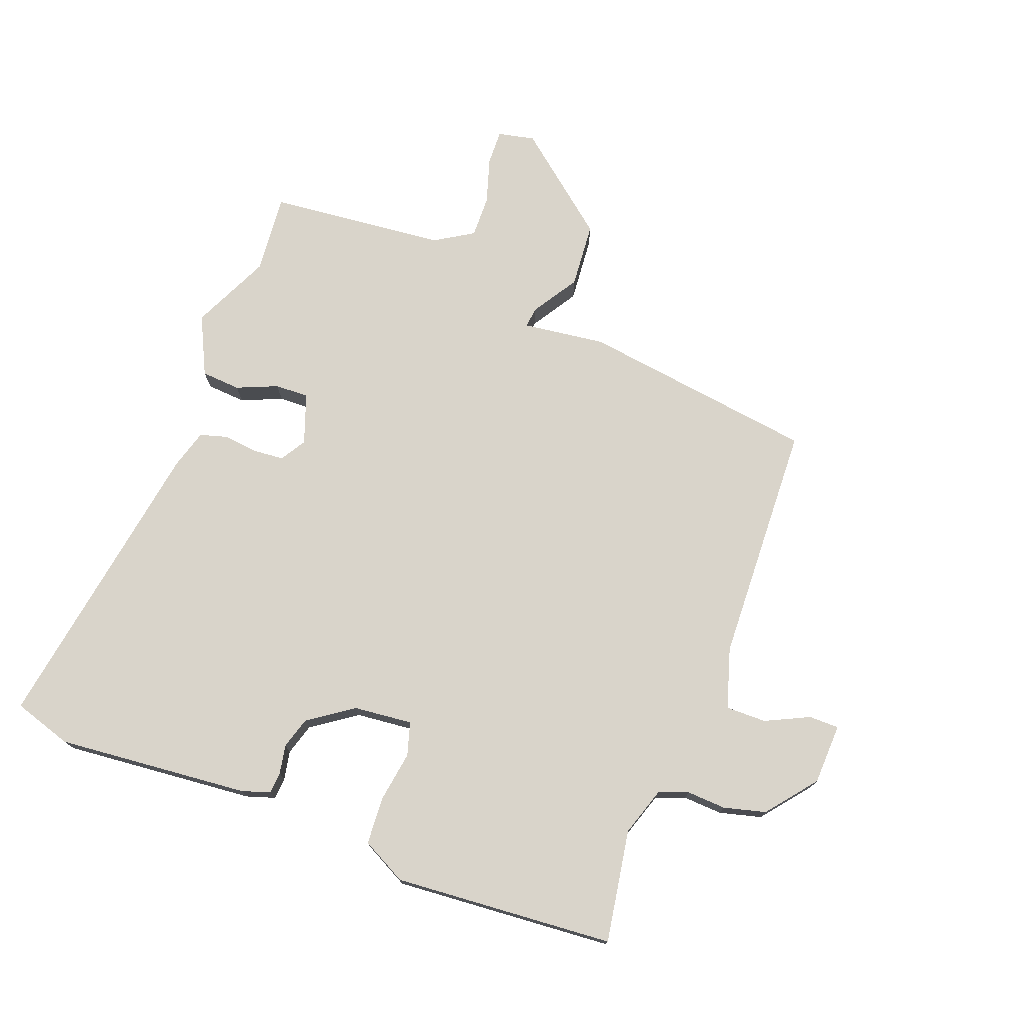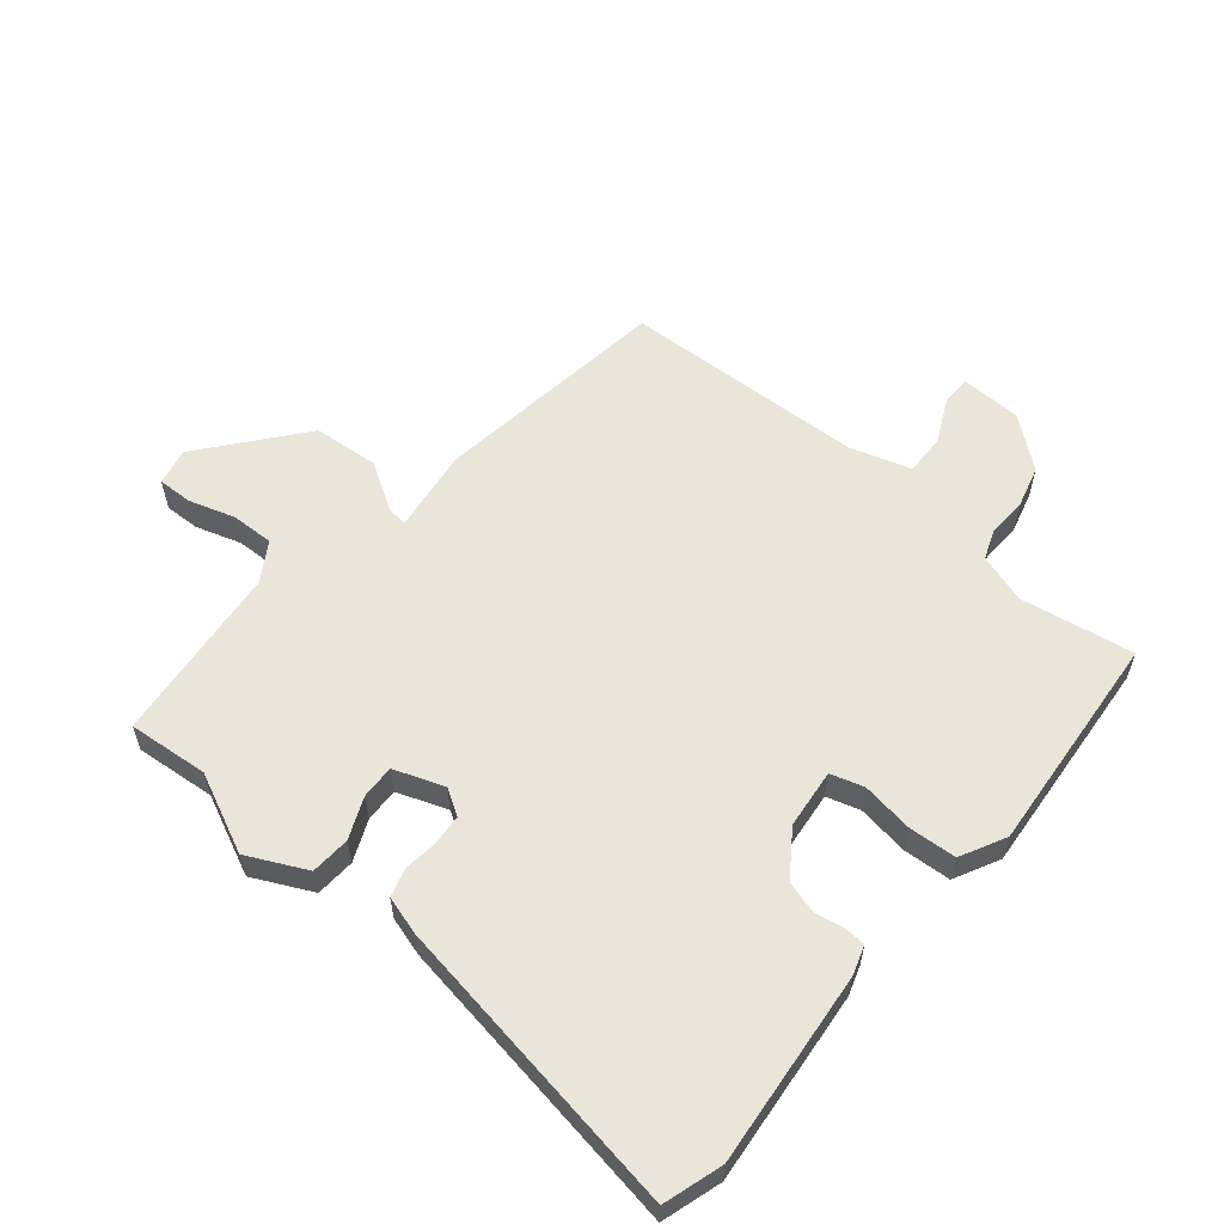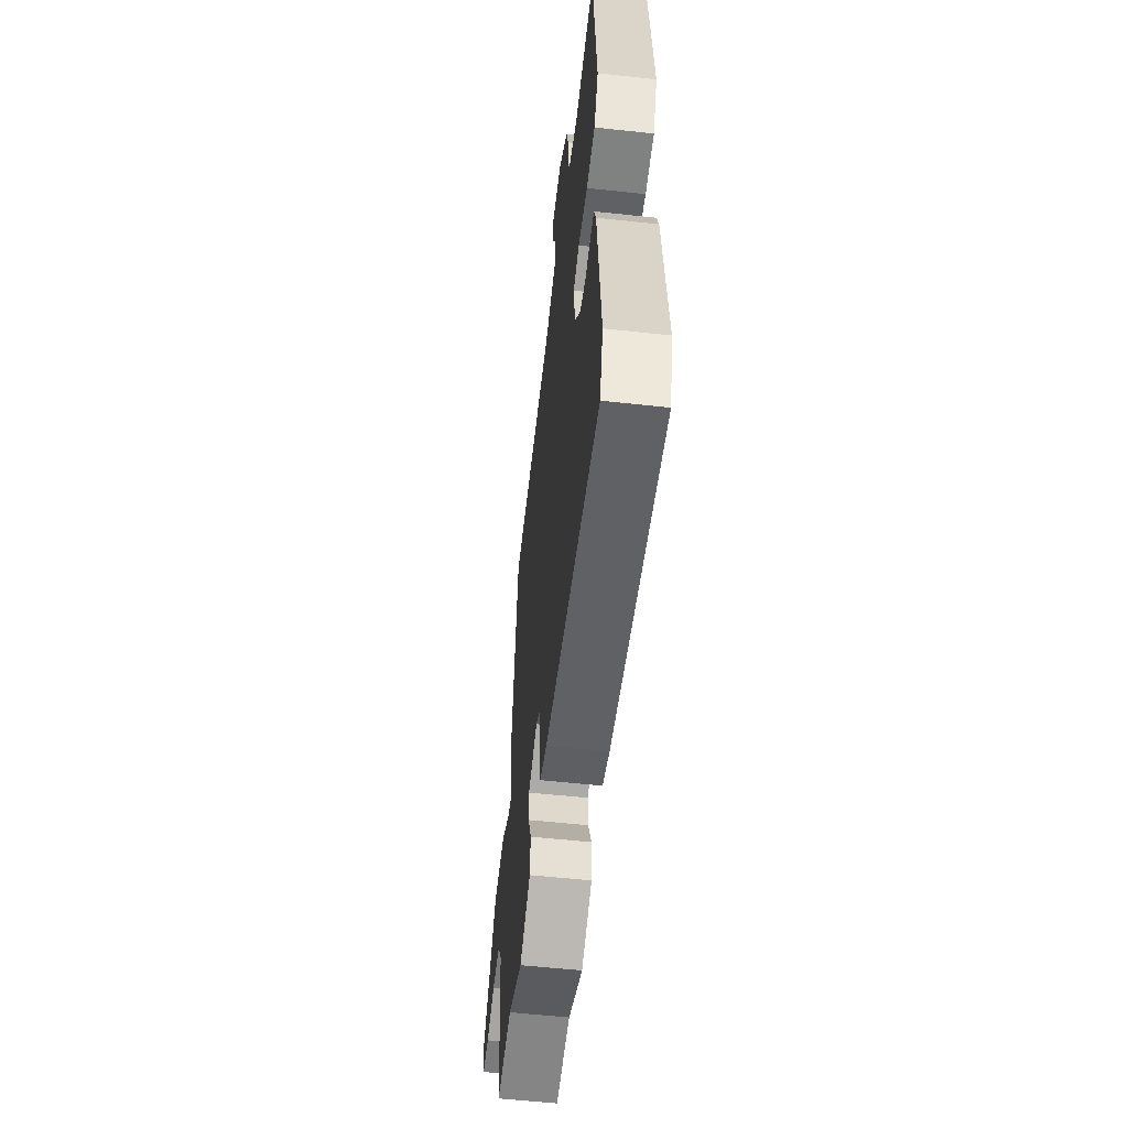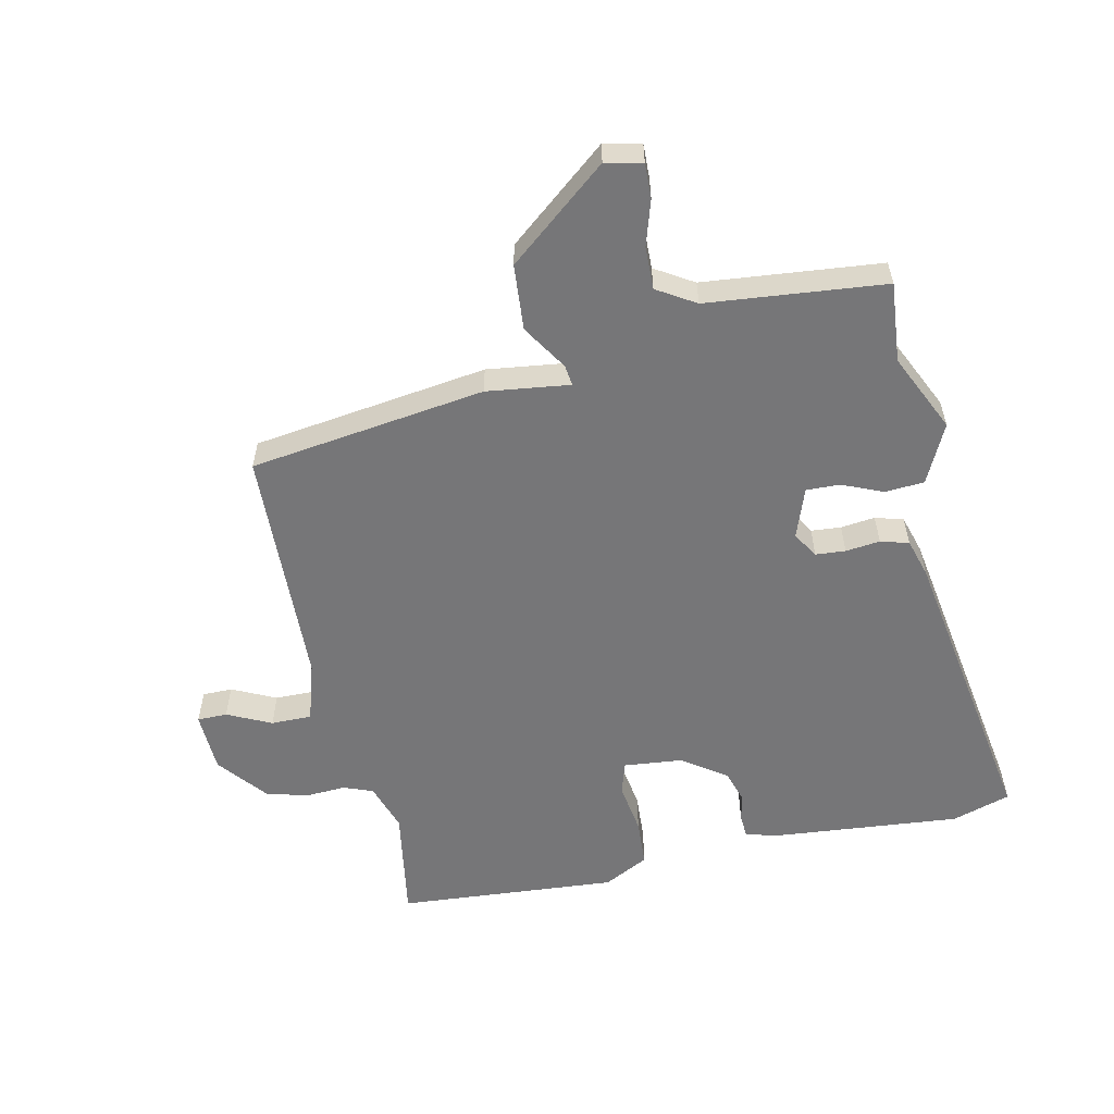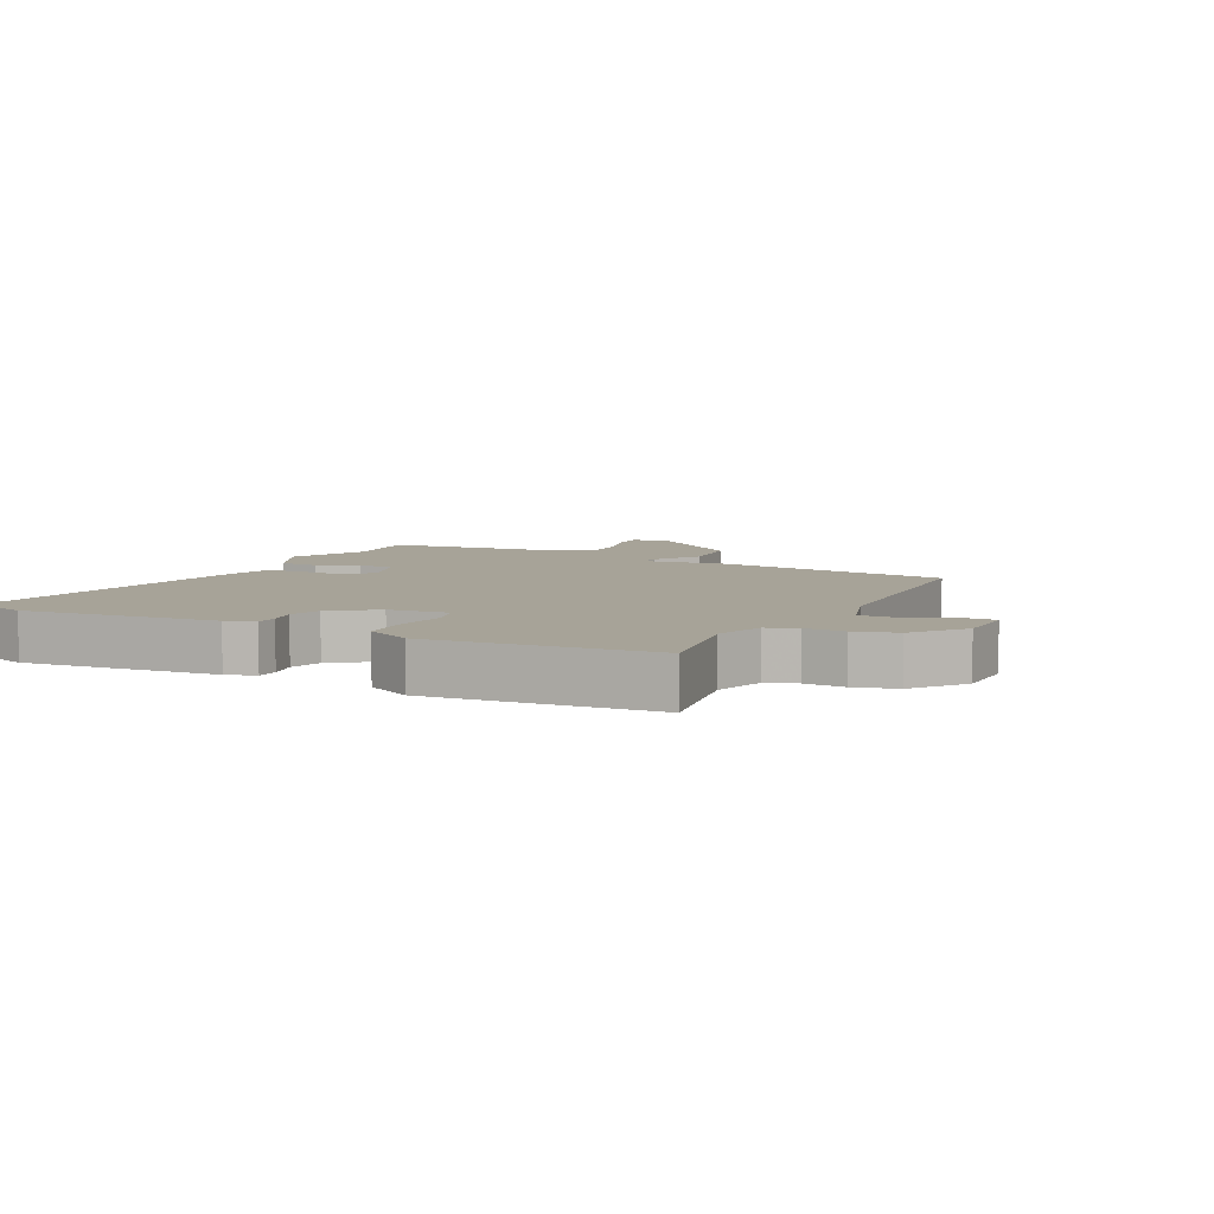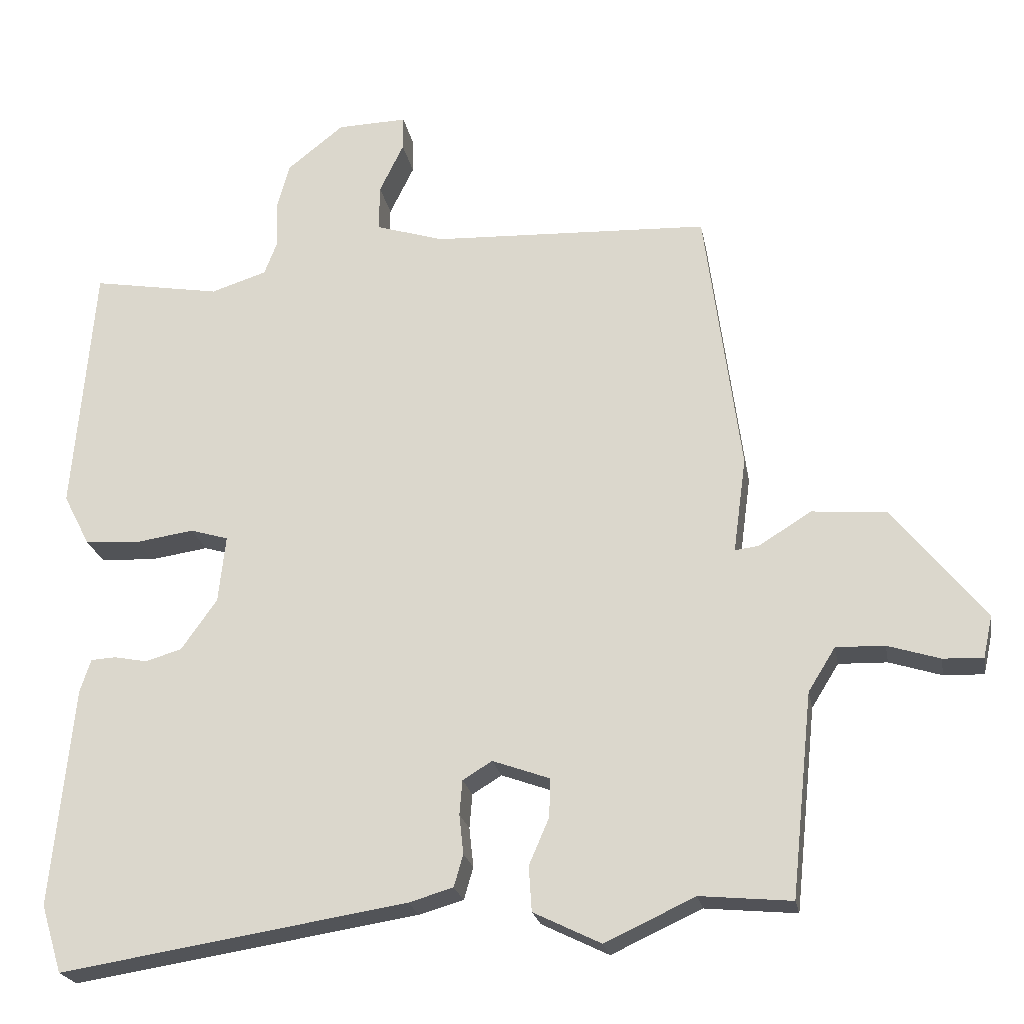
<metadata>
{"format":"obj","ext":"obj","renderer":"f3d","projection":"perspective","resolution":1024,"background":"white","views":[{"elev":74.8,"azim":-69.0,"up":"+Y"},{"elev":58.6,"azim":-140.1,"up":"+Y"},{"elev":-56.5,"azim":-96.5,"up":"+Z"},{"elev":-56.9,"azim":102.6,"up":"+Y"},{"elev":6.8,"azim":-63.4,"up":"+Y"},{"elev":-22.5,"azim":10.3,"up":"+Z"}]}
</metadata>
<code>
v 0.424 0.07 0.504
v 0.474 0.07 0.126
v 0.456 0.07 -0.007
v 0.489 0.07 -0.003
v 0.563 0.07 0.043
v 0.668 0.07 0.034
v 0.796 0.07 -0.125
v 0.783 0.07 -0.184
v 0.727 0.07 -0.182
v 0.654 0.07 -0.159
v 0.586 0.07 -0.157
v 0.548 0.07 -0.218
v 0.518 0.07 -0.502
v 0.39 0.07 -0.49
v 0.264 0.07 -0.548
v 0.17 0.07 -0.502
v 0.166 0.07 -0.439
v 0.194 0.07 -0.374
v 0.196 0.07 -0.32
v 0.116 0.07 -0.291
v 0.075 0.07 -0.316
v 0.071 0.07 -0.364
v 0.077 0.07 -0.419
v 0.064 0.07 -0.464
v 0.002 0.07 -0.482
v -0.482 0.07 -0.558
v -0.511 0.07 -0.464
v -0.481 0.07 -0.156
v -0.466 0.07 -0.11
v -0.431 0.07 -0.108
v -0.385 0.07 -0.117
v -0.334 0.07 -0.102
v -0.284 0.07 -0.031
v -0.274 0.07 0.063
v -0.327 0.07 0.079
v -0.409 0.07 0.067
v -0.485 0.07 0.072
v -0.522 0.07 0.144
v -0.493 0.07 0.497
v -0.313 0.07 0.466
v -0.235 0.07 0.491
v -0.217 0.07 0.538
v -0.22 0.07 0.601
v -0.202 0.07 0.668
v -0.123 0.07 0.731
v -0.025 0.07 0.734
v -0.025 0.07 0.686
v -0.059 0.07 0.616
v -0.06 0.07 0.551
v 0.036 0.07 0.521
v 0.424 0 0.504
v 0.474 0 0.126
v 0.456 0 -0.007
v 0.489 0 -0.003
v 0.563 0 0.043
v 0.668 0 0.034
v 0.796 0 -0.125
v 0.783 0 -0.184
v 0.727 0 -0.182
v 0.654 0 -0.159
v 0.586 0 -0.157
v 0.548 0 -0.218
v 0.518 0 -0.502
v 0.39 0 -0.49
v 0.264 0 -0.548
v 0.17 0 -0.502
v 0.166 0 -0.439
v 0.194 0 -0.374
v 0.196 0 -0.32
v 0.116 0 -0.291
v 0.075 0 -0.316
v 0.071 0 -0.364
v 0.077 0 -0.419
v 0.064 0 -0.464
v 0.002 0 -0.482
v -0.482 0 -0.558
v -0.511 0 -0.464
v -0.481 0 -0.156
v -0.466 0 -0.11
v -0.431 0 -0.108
v -0.385 0 -0.117
v -0.334 0 -0.102
v -0.284 0 -0.031
v -0.274 0 0.063
v -0.327 0 0.079
v -0.409 0 0.067
v -0.485 0 0.072
v -0.522 0 0.144
v -0.493 0 0.497
v -0.313 0 0.466
v -0.235 0 0.491
v -0.217 0 0.538
v -0.22 0 0.601
v -0.202 0 0.668
v -0.123 0 0.731
v -0.025 0 0.734
v -0.025 0 0.686
v -0.059 0 0.616
v -0.06 0 0.551
v 0.036 0 0.521
f 46 47 48
f 45 46 48
f 44 45 48
f 43 44 48
f 42 43 48
f 41 42 48 49
f 38 39 40
f 37 38 40
f 36 37 40
f 35 36 40
f 34 35 40 41
f 29 30 31
f 28 29 31
f 27 28 31
f 26 27 31
f 25 26 31
f 24 25 31
f 23 24 31
f 22 23 31
f 21 22 31 32
f 20 21 32 33
f 16 17 18
f 15 16 18
f 14 15 18
f 14 18 19
f 13 14 19
f 12 13 19
f 20 33 34
f 19 20 34
f 12 19 34
f 11 12 34
f 8 9 10
f 7 8 10
f 6 7 10
f 5 6 10
f 4 5 10
f 50 1 2 3
f 49 50 3
f 41 49 3
f 34 41 3
f 3 4 10 11
f 3 11 34
f 98 97 96
f 98 96 95
f 98 95 94
f 98 94 93
f 98 93 92
f 99 98 92 91
f 90 89 88
f 90 88 87
f 90 87 86
f 90 86 85
f 91 90 85 84
f 81 80 79
f 81 79 78
f 81 78 77
f 81 77 76
f 81 76 75
f 81 75 74
f 81 74 73
f 81 73 72
f 82 81 72 71
f 83 82 71 70
f 68 67 66
f 68 66 65
f 68 65 64
f 69 68 64
f 69 64 63
f 69 63 62
f 84 83 70
f 84 70 69
f 84 69 62
f 84 62 61
f 60 59 58
f 60 58 57
f 60 57 56
f 60 56 55
f 60 55 54
f 53 52 51 100
f 53 100 99
f 53 99 91
f 53 91 84
f 61 60 54 53
f 84 61 53
f 1 51 52 2
f 2 52 53 3
f 3 53 54 4
f 4 54 55 5
f 5 55 56 6
f 6 56 57 7
f 7 57 58 8
f 8 58 59 9
f 9 59 60 10
f 10 60 61 11
f 11 61 62 12
f 12 62 63 13
f 13 63 64 14
f 14 64 65 15
f 15 65 66 16
f 16 66 67 17
f 17 67 68 18
f 18 68 69 19
f 19 69 70 20
f 20 70 71 21
f 21 71 72 22
f 22 72 73 23
f 23 73 74 24
f 24 74 75 25
f 25 75 76 26
f 26 76 77 27
f 27 77 78 28
f 28 78 79 29
f 29 79 80 30
f 30 80 81 31
f 31 81 82 32
f 32 82 83 33
f 33 83 84 34
f 34 84 85 35
f 35 85 86 36
f 36 86 87 37
f 37 87 88 38
f 38 88 89 39
f 39 89 90 40
f 40 90 91 41
f 41 91 92 42
f 42 92 93 43
f 43 93 94 44
f 44 94 95 45
f 45 95 96 46
f 46 96 97 47
f 47 97 98 48
f 48 98 99 49
f 49 99 100 50
f 50 100 51 1

</code>
